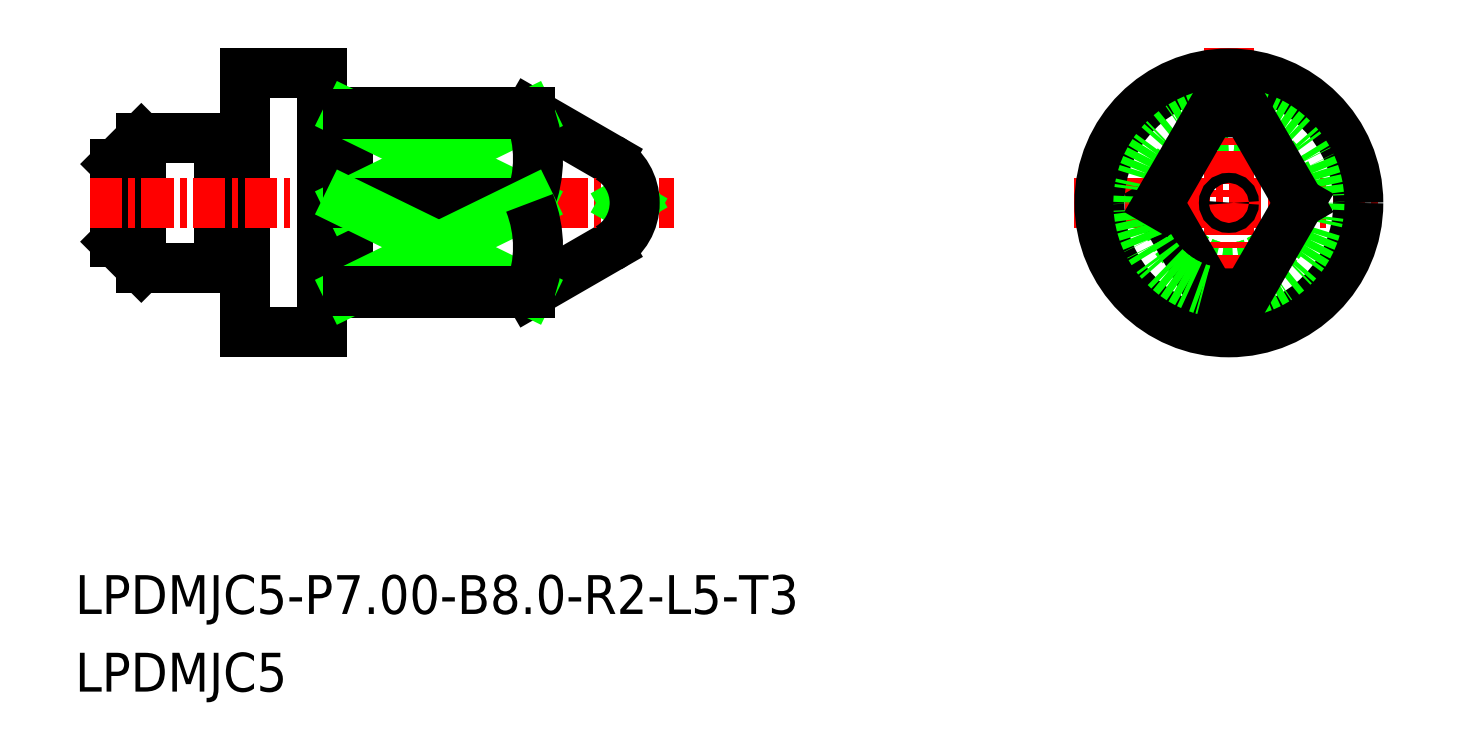
<metadata>
{"format":"dxf","ext":"dxf","renderer":"ezdxf+matplotlib","layout":"modelspace","background":"white","min_lineweight":24,"dpi":150}
</metadata>
<code>
0
SECTION
2
ENTITIES
0
LINE
8
0
10
-1543
20
-577
30
0
11
-1546
21
-575.2
31
0
0
LINE
8
0
10
-1543
20
-580.4
30
0
11
-1546
21
-582.2
31
0
0
LINE
8
0
10
-1562
20
-580.2
30
0
11
-1561
21
-581.2
31
0
0
LINE
8
0
10
-1562
20
-577.2
30
0
11
-1561
21
-576.2
31
0
0
TEXT
8
0
10
-1563
20
-597.6
30
0
40
1.5
1
LPDMJC5
0
TEXT
8
0
10
-1563
20
-594.6
30
0
40
1.5
1
LPDMJC5-P7-B8-R2-L5-T3
0
CIRCLE
8
0
10
-1519
20
-578.7
30
0
40
2.5
0
LINE
8
CENTER
10
-1525
20
-578.7
30
0
11
-1513
21
-578.7
31
0
0
LINE
8
CENTER
10
-1519
20
-572.7
30
0
11
-1519
21
-584.7
31
0
0
LINE
8
0
10
-1557
20
-576.4
30
0
11
-1557
21
-576.4
31
0
0
LINE
8
0
10
-1561
20
-576.2
30
0
11
-1558
21
-576.2
31
0
0
LINE
8
0
10
-1561
20
-581.2
30
0
11
-1558
21
-581.2
31
0
0
LINE
8
0
10
-1557
20
-573.7
30
0
11
-1557
21
-583.7
31
0
0
LINE
8
0
10
-1562
20
-577.2
30
0
11
-1562
21
-580.2
31
0
0
LINE
8
0
10
-1558
20
-576.2
30
0
11
-1558
21
-581.2
31
0
0
LINE
8
0
10
-1561
20
-581.2
30
0
11
-1561
21
-576.2
31
0
0
LINE
8
CENTER
10
-1563
20
-578.7
30
0
11
-1540
21
-578.7
31
0
0
LINE
8
0
10
-1557
20
-573.7
30
0
11
-1554
21
-573.7
31
0
0
LINE
8
0
10
-1557
20
-583.7
30
0
11
-1554
21
-583.7
31
0
0
LINE
8
0
10
-1554
20
-573.7
30
0
11
-1554
21
-583.7
31
0
0
CIRCLE
8
0
10
-1519
20
-578.7
30
0
40
5
0
LINE
8
0
10
-1553
20
-582.2
30
0
11
-1546
21
-582.2
31
0
0
LINE
8
0
10
-1553
20
-575.2
30
0
11
-1546
21
-575.2
31
0
0
LINE
8
0
10
-1553
20
-575.2
30
0
11
-1553
21
-582.2
31
0
0
ARC
8
0
10
-1557
20
-576.2
30
0
40
0.2
50
270
51
0
0
ARC
8
0
10
-1557
20
-576.2
30
0
40
0.2
50
180
51
270
0
ARC
8
0
10
-1557
20
-581.2
30
0
40
0.2
50
90
51
180
0
ARC
8
0
10
-1557
20
-581.2
30
0
40
0.2
50
0
51
90
0
LINE
8
0
10
-1557
20
-581
30
0
11
-1557
21
-581
31
0
0
LINE
8
0
10
-1553
20
-582
30
0
11
-1553
21
-582
31
0
0
ARC
8
0
10
-1553
20
-582.2
30
0
40
0.2
50
90
51
180
0
ARC
8
0
10
-1553
20
-582.2
30
0
40
0.2
50
7e-15
51
90
0
ARC
8
0
10
-1553
20
-575.2
30
0
40
0.2
50
270
51
7e-15
0
ARC
8
0
10
-1553
20
-575.2
30
0
40
0.2
50
180
51
270
0
LINE
8
0
10
-1553
20
-575.4
30
0
11
-1553
21
-575.4
31
0
0
CIRCLE
8
0
10
-1519
20
-578.7
30
0
40
0.192
0
LINE
8
0
10
-1542
20
-578.9
30
0
11
-1542
21
-578.7
31
0
0
LINE
8
0
10
-1542
20
-578.5
30
0
11
-1542
21
-578.7
31
0
0
ARC
8
0
10
-1544
20
-578.7
30
0
40
2
50
300
51
60
0
LINE
8
0
10
-1546
20
-575.3
30
0
11
-1553
21
-578.7
31
0
0
LINE
8
0
10
-1553
20
-575.3
30
0
11
-1546
21
-578.7
31
0
0
LINE
8
0
10
-1553
20
-578.7
30
0
11
-1546
21
-578.7
31
0
0
ARC
8
0
10
-1550
20
-577
30
0
40
4.629
50
338.3
51
21.67
0
LINE
8
0
10
-1546
20
-575.2
30
0
11
-1546
21
-575.3
31
0
0
LINE
8
0
10
-1546
20
-575.3
30
0
11
-1553
21
-575.3
31
0
0
ARC
8
0
10
-1519
20
-578.7
30
0
40
3.5
50
282.4
51
77.63
0
LINE
8
0
10
-1516
20
-578.7
30
0
11
-1518
21
-582.1
31
0
0
ARC
8
0
10
-1519
20
-578.7
30
0
40
3.5
50
257.6
51
282.4
0
LINE
8
0
10
-1521
20
-578.7
30
0
11
-1519
21
-582.1
31
0
0
ARC
8
0
10
-1519
20
-578.7
30
0
40
3.5
50
102.4
51
257.6
0
LINE
8
0
10
-1521
20
-578.7
30
0
11
-1519
21
-575.3
31
0
0
LINE
8
0
10
-1516
20
-578.7
30
0
11
-1518
21
-575.3
31
0
0
ARC
8
0
10
-1519
20
-578.7
30
0
40
3.5
50
77.63
51
102.4
0
LINE
8
0
10
-1553
20
-582.1
30
0
11
-1546
21
-578.7
31
0
0
LINE
8
0
10
-1546
20
-582.1
30
0
11
-1553
21
-578.7
31
0
0
ARC
8
0
10
-1550
20
-580.4
30
0
40
4.629
50
338.3
51
21.67
0
LINE
8
0
10
-1546
20
-582.2
30
0
11
-1546
21
-582.1
31
0
0
LINE
8
0
10
-1546
20
-582.1
30
0
11
-1553
21
-582.1
31
0
0
ENDSEC
0
EOF

</code>
